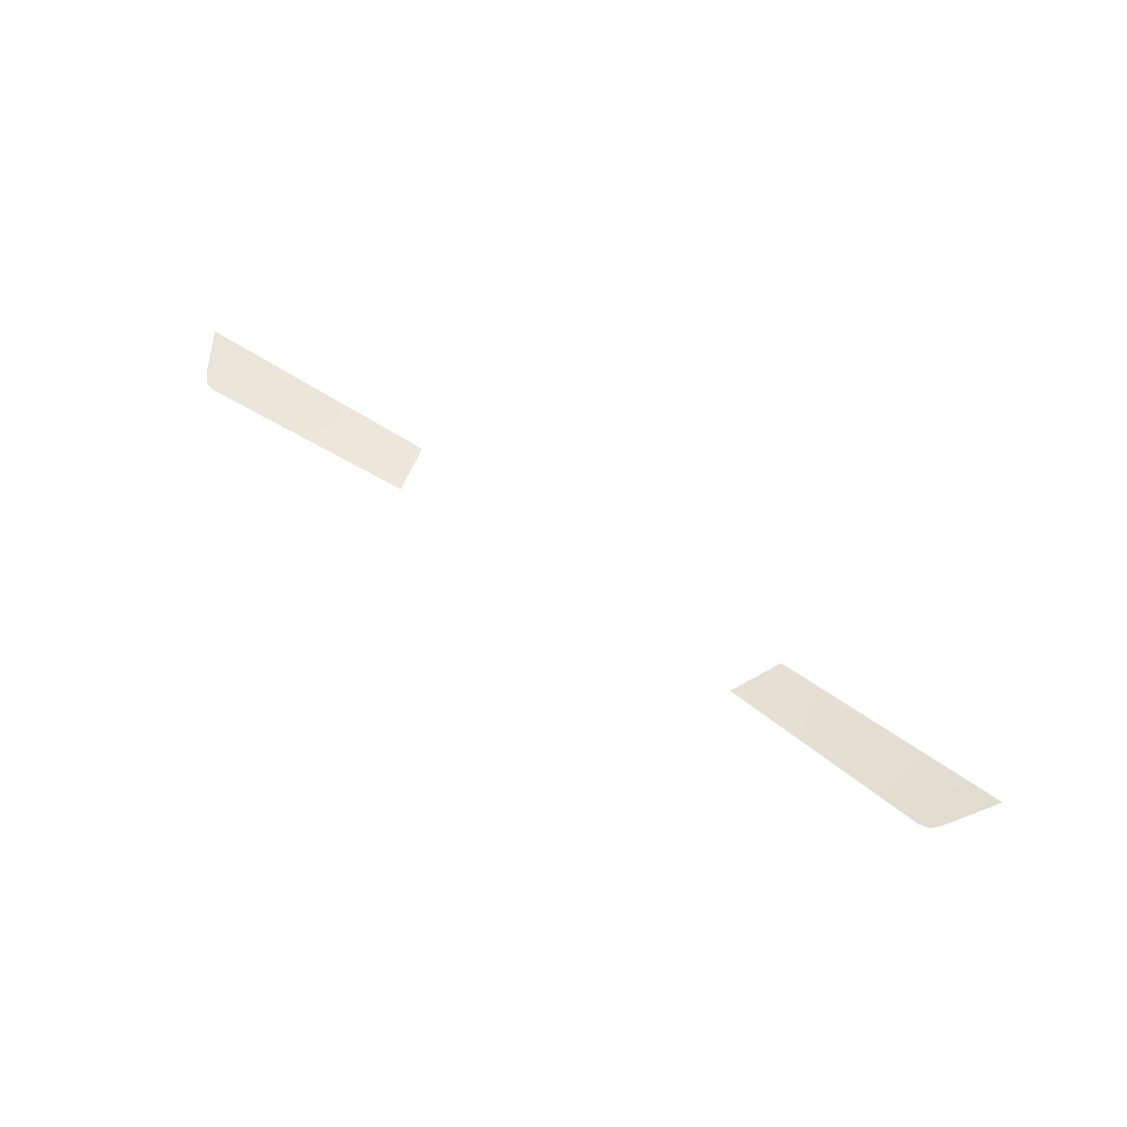
<metadata>
{"format":"obj","ext":"obj","renderer":"f3d","projection":"perspective","resolution":1024,"background":"white","views":[{"elev":49.7,"azim":-141.6,"up":"+Z"}]}
</metadata>
<code>
g Taillights_54
v 0.4187 0.6776 -2.305
v 0.8883 0.7539 -2.212
v 0.7971 0.8542 -2.241
v 0.3823 0.7817 -2.307
v 0.8318 0.8373 -2.232
v 0.8175 0.8518 -2.237
v -0.4187 0.6776 -2.305
v -0.7971 0.8542 -2.241
v -0.8883 0.7539 -2.212
v -0.3823 0.7817 -2.307
v -0.8318 0.8373 -2.232
v -0.8175 0.8518 -2.237
g Taillights_54_0
f 3 2 1
f 4 3 1
f 5 2 3
f 6 5 3
f 9 8 7
f 8 10 7
f 9 11 8
f 11 12 8

</code>
